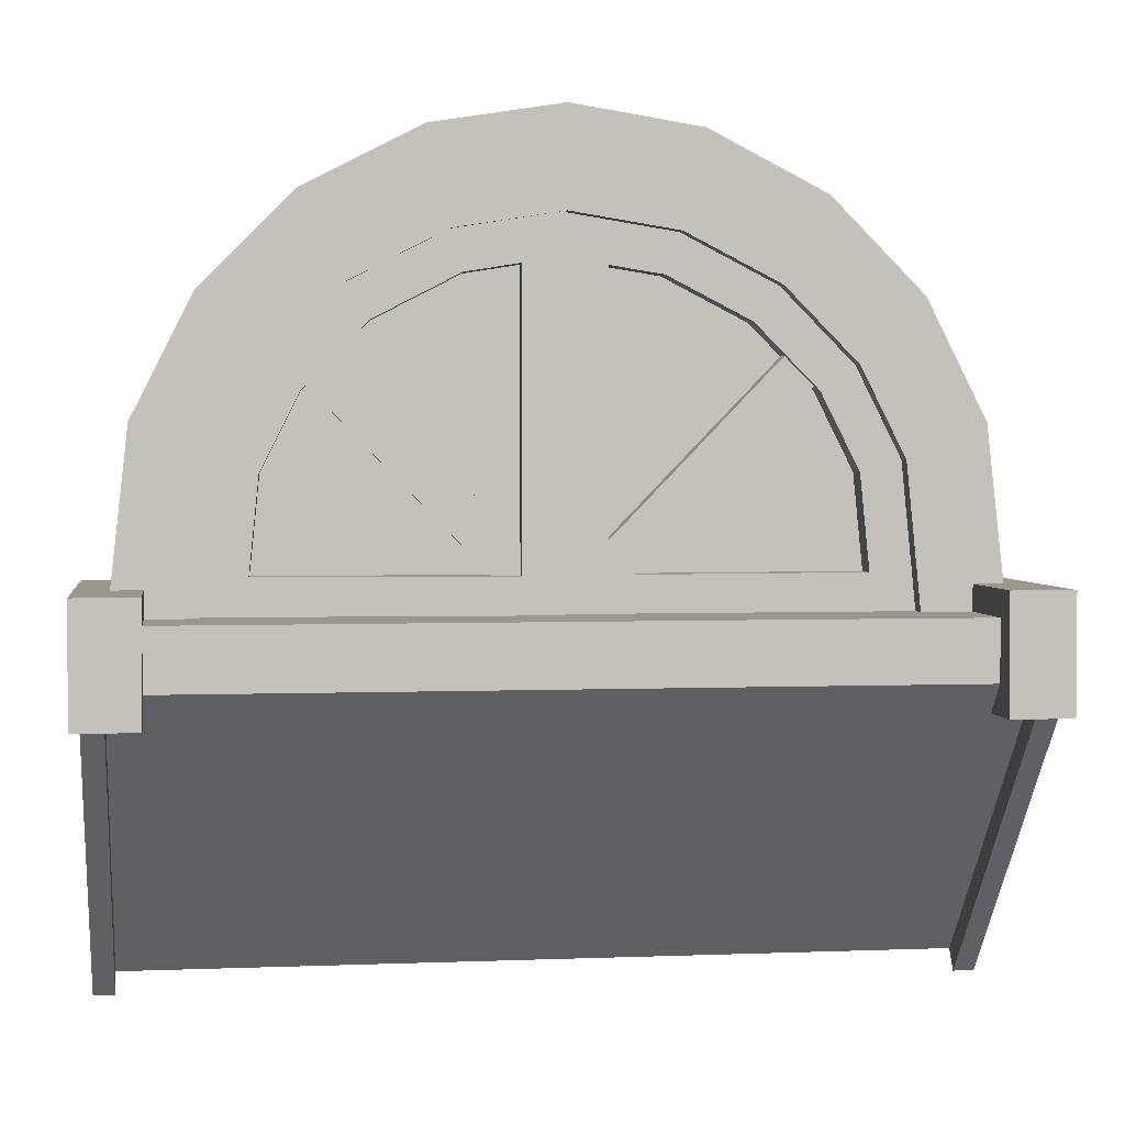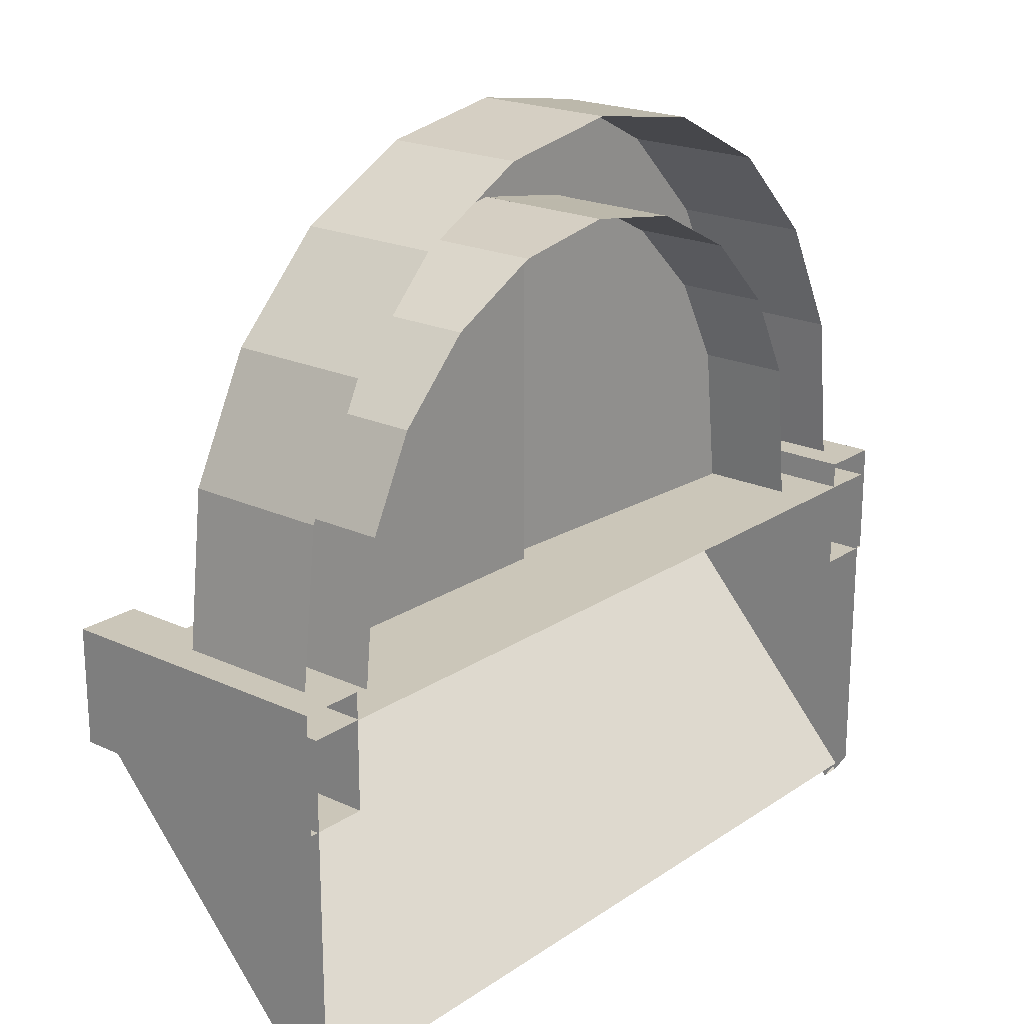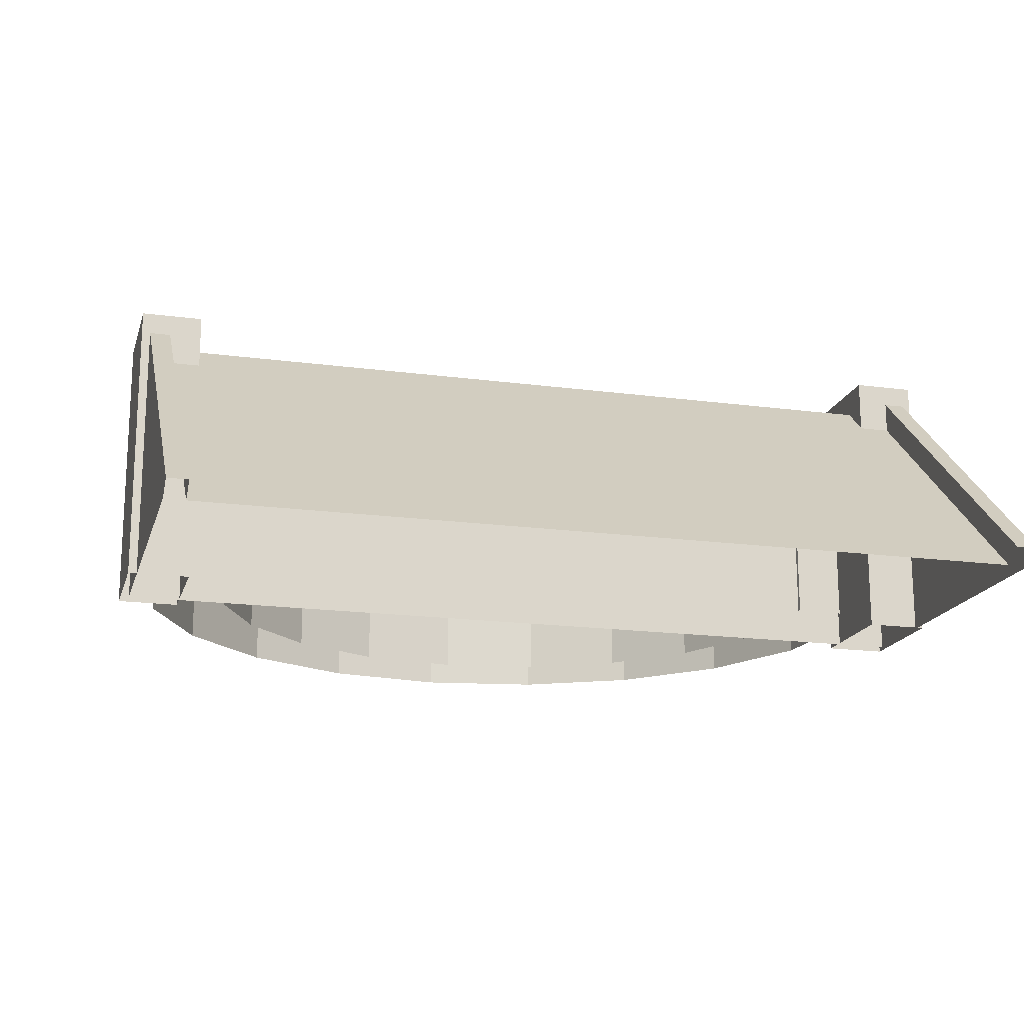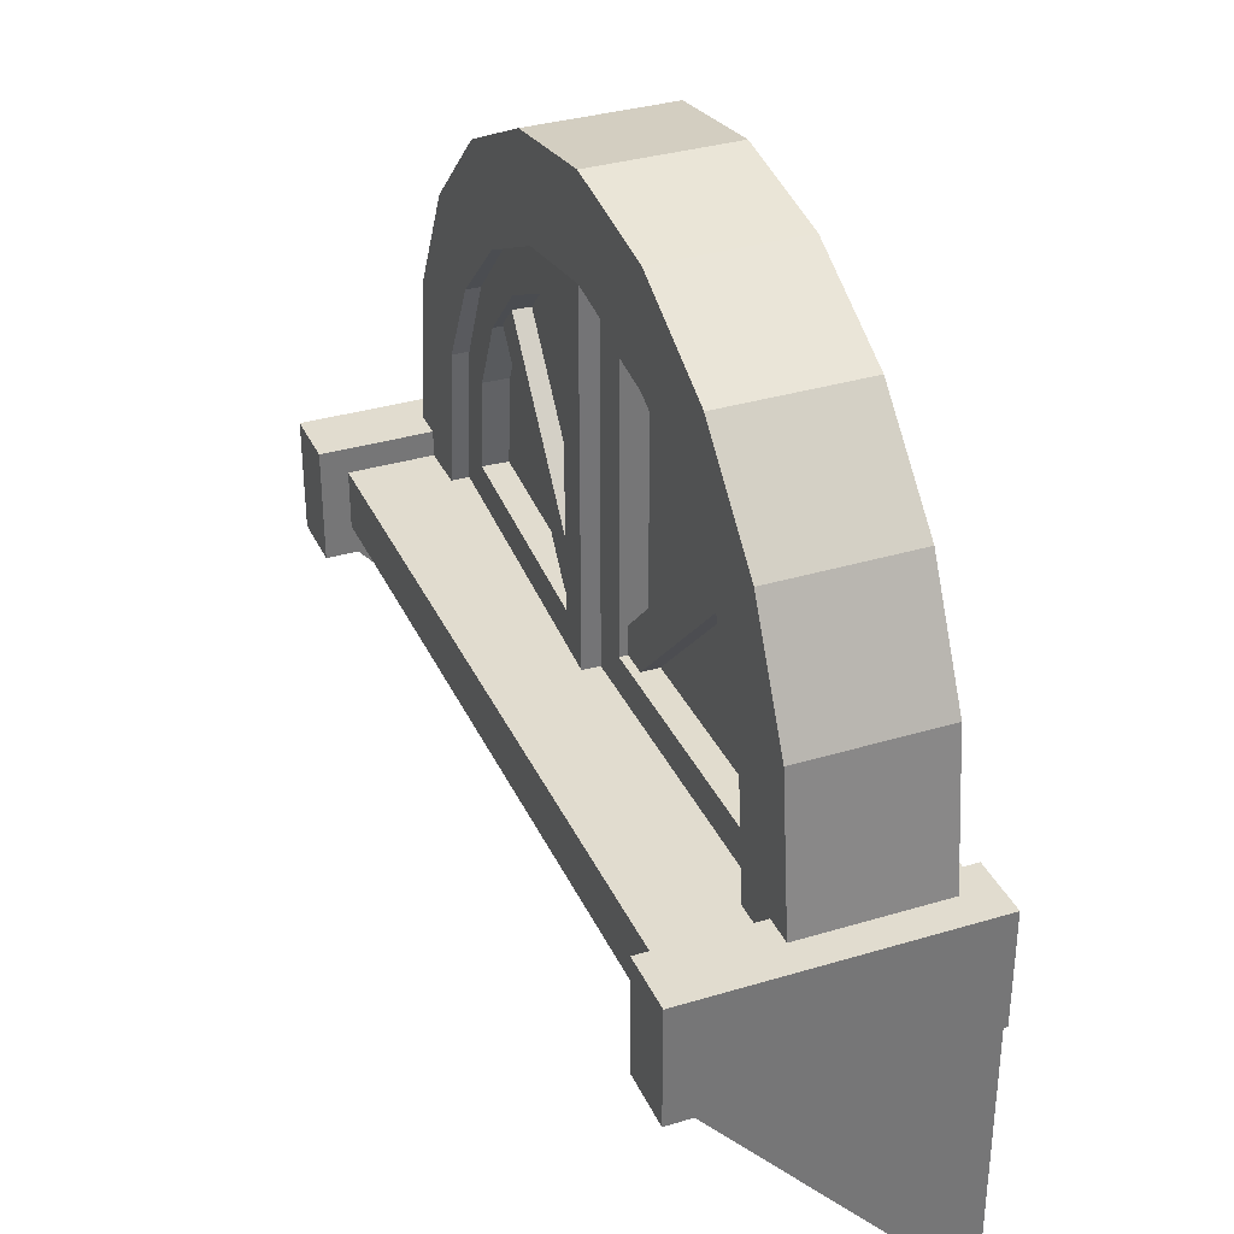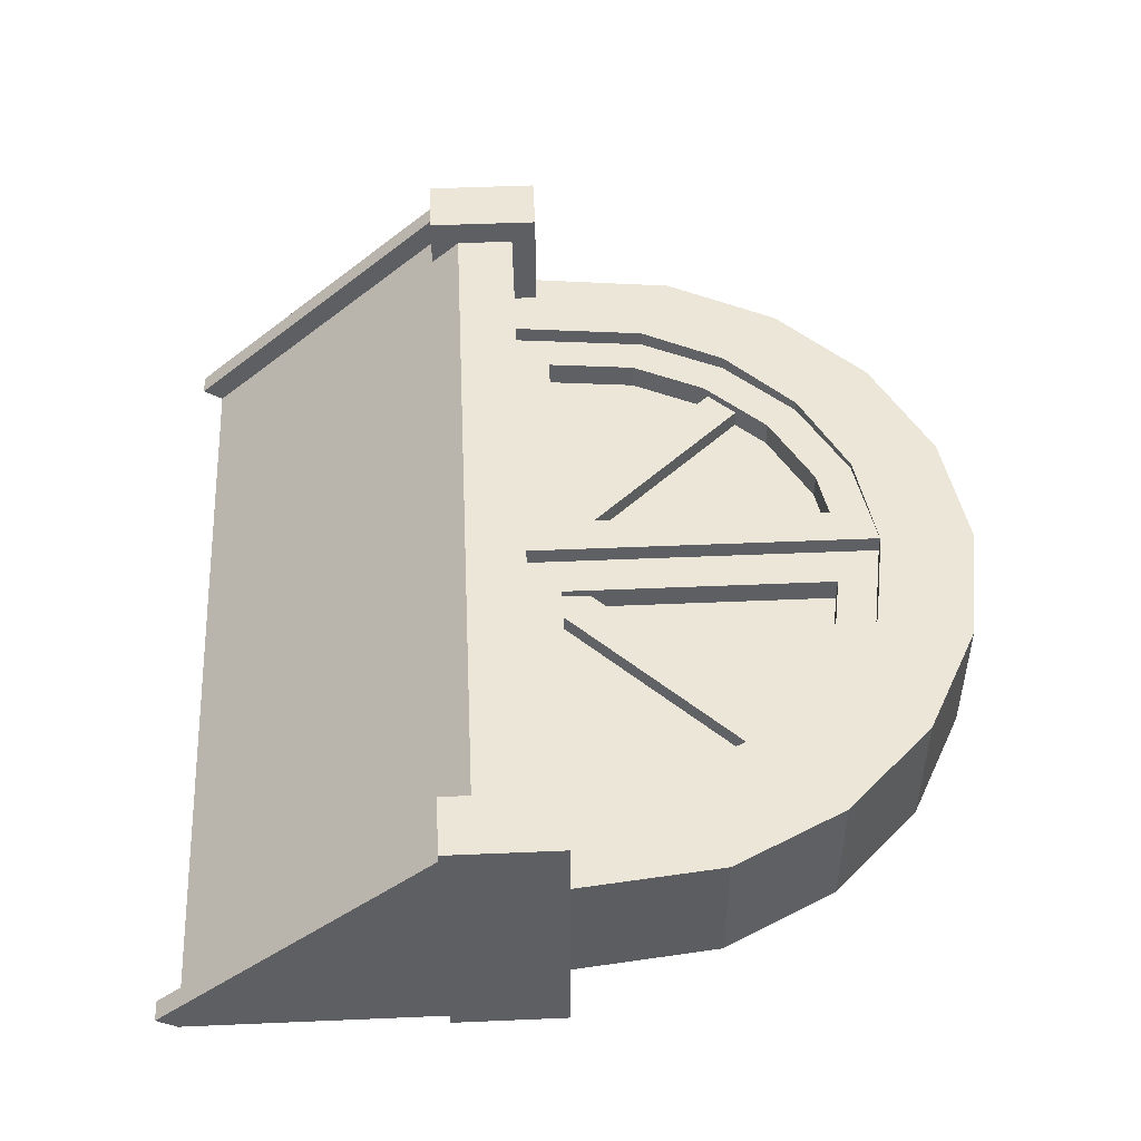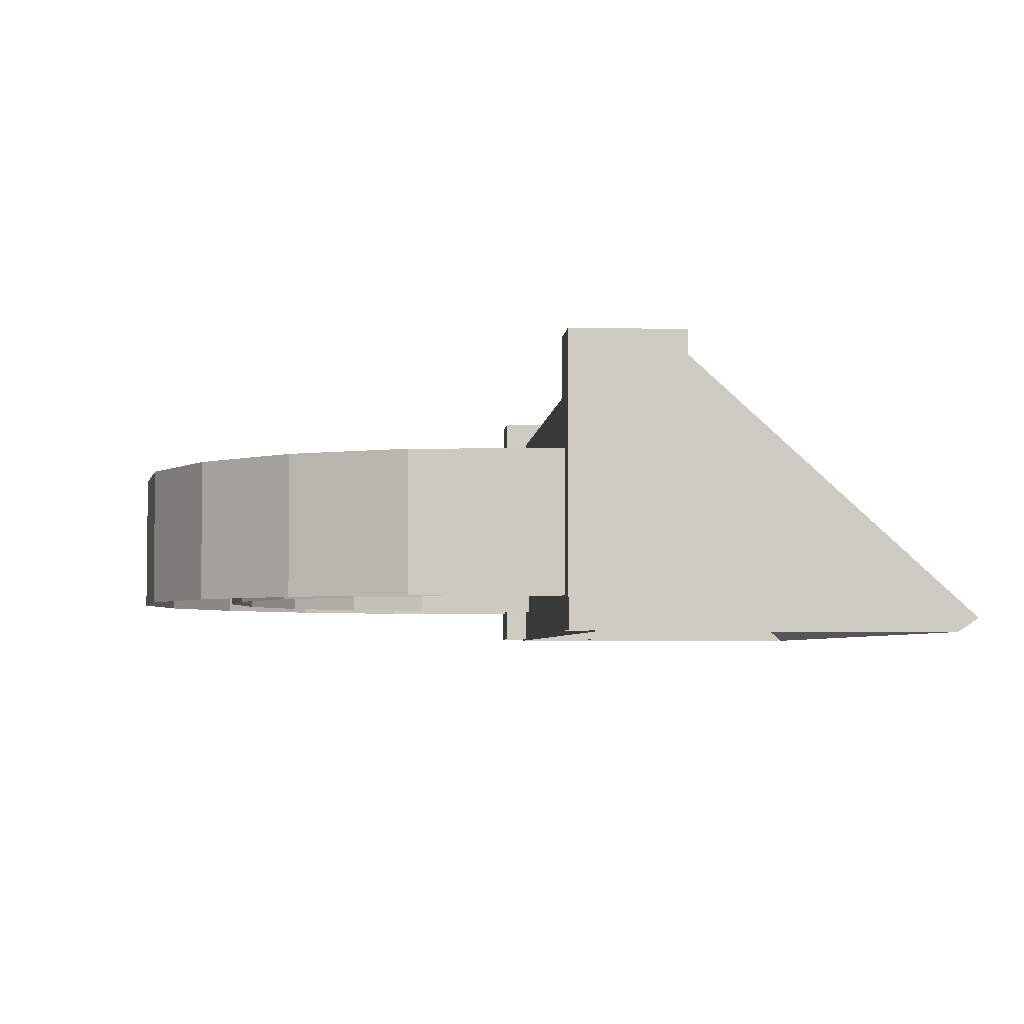
<metadata>
{"format":"obj","ext":"obj","renderer":"f3d","projection":"perspective","resolution":1024,"background":"white","views":[{"elev":2.6,"azim":-8.1,"up":"+Y"},{"elev":20.8,"azim":129.8,"up":"+Y"},{"elev":-17.6,"azim":-14.9,"up":"+Z"},{"elev":34.3,"azim":67.9,"up":"+Y"},{"elev":49.4,"azim":87.3,"up":"+Z"},{"elev":-4.1,"azim":-94.2,"up":"+Z"}]}
</metadata>
<code>
o Cube.120_Cube.139
v -1.839 -0.4722 -0.4135
v -1.839 0.007191 -0.4135
v -1.581 -0.4722 -0.4135
v -1.581 0.007191 -0.4135
v -1.839 -0.4722 0.7825
v -1.839 0.007191 0.7825
v -1.581 -0.4722 0.7825
v -1.581 0.007191 0.7825
v 1.85 -0.4722 -0.4135
v 1.85 0.007191 -0.4135
v 1.592 -0.4722 -0.4135
v 1.592 0.007191 -0.4135
v 1.85 -0.4722 0.7825
v 1.85 0.007191 0.7825
v 1.592 -0.4722 0.7825
v 1.592 0.007191 0.7825
v 1.729 -0.1166 -0.2723
v 1.386 -0.1166 0.3168
v 1.325 0.4871 -0.2661
v 1.14 0.8526 -0.2661
v -1.718 -0.1166 -0.2723
v -1.376 -0.1166 0.3168
v -1.634 0.6321 -0.2723
v -1.314 0.4871 0.3168
v -1.389 1.116 -0.2723
v -1.129 0.8526 0.3168
v -1.008 1.5 -0.2723
v -0.8284 1.156 0.3168
v -0.5271 1.747 -0.2723
v -0.4365 1.357 0.3168
v 0.00545 1.832 -0.2723
v 0.00545 1.427 0.3168
v 0.538 1.747 -0.2723
v 0.4474 1.357 0.3168
v 1.018 1.5 -0.2723
v 0.8393 1.156 0.3168
v 1.4 1.116 -0.2723
v 1.14 0.8526 0.3168
v 1.644 0.6321 -0.2723
v 1.325 0.4871 0.3168
v 0.8393 1.156 -0.2661
v 1.729 -0.1166 0.3168
v 0.4474 1.357 -0.2661
v 0.00545 1.427 -0.2661
v -0.4365 1.357 -0.2661
v -0.8284 1.156 -0.2661
v -1.129 0.8526 -0.2661
v -1.314 0.4871 -0.2661
v -1.376 -0.1166 -0.2661
v 1.386 -0.1166 -0.2661
v -1.718 -0.1166 0.3168
v -1.634 0.6321 0.3168
v -1.389 1.116 0.3168
v -1.008 1.5 0.3168
v -0.5271 1.747 0.3168
v 0.00545 1.832 0.3168
v 0.538 1.747 0.3168
v 1.018 1.5 0.3168
v 1.4 1.116 0.3168
v 1.644 0.6321 0.3168
v -1.715 -1.56 -0.4194
v -1.715 -0.1009 -0.4194
v 1.726 -1.56 -0.4194
v 1.726 -0.1009 -0.4194
v -1.715 -0.349 0.6706
v -1.715 -0.1009 0.6706
v 1.726 -0.349 0.6706
v 1.726 -0.1009 0.6706
v -1.803 -1.56 -0.4194
v -1.803 -0.1009 -0.4194
v 1.814 -0.1009 -0.4194
v 1.814 -1.56 -0.4194
v 1.814 -0.349 0.6706
v 1.814 -0.1009 0.6706
v -1.803 -0.1009 0.6706
v -1.803 -0.349 0.6706
v 1.726 -0.4331 0.727
v 1.726 -1.644 -0.363
v -1.715 -1.644 -0.363
v -1.715 -0.4331 0.727
v 1.814 -0.4331 0.727
v 1.814 -1.644 -0.363
v -1.803 -1.644 -0.363
v -1.803 -0.4331 0.727
f 3 4 8 7
f 7 8 6 5
f 5 6 2 1
f 3 7 5 1
f 8 4 2 6
f 11 15 16 12
f 15 13 14 16
f 13 9 10 14
f 11 9 13 15
f 16 14 10 12
f 21 51 52 23
f 23 52 53 25
f 25 53 54 27
f 27 54 55 29
f 29 55 56 31
f 31 56 57 33
f 33 57 58 35
f 35 58 59 37
f 37 59 60 39
f 39 60 42 17
f 42 18 50 17
f 30 28 46 45
f 36 34 43 41
f 18 40 19 50
f 28 26 47 46
f 34 32 44 43
f 40 38 20 19
f 26 24 48 47
f 32 30 45 44
f 38 36 41 20
f 22 24 52 51
f 24 26 53 52
f 26 28 54 53
f 28 30 55 54
f 30 32 56 55
f 32 34 57 56
f 34 36 58 57
f 36 38 59 58
f 38 40 60 59
f 40 18 42 60
f 24 22 49 48
f 21 49 22 51
f 67 68 66 65
f 64 68 74 71
f 63 67 65 61
f 68 64 62 66
f 72 71 74 73
f 76 75 70 69
f 72 73 81 82
f 68 67 73 74
f 65 76 84 80
f 66 62 70 75
f 65 66 75 76
f 79 80 84 83
f 77 78 82 81
f 61 65 80 79
f 73 67 77 81
f 67 63 78 77
f 76 69 83 84
o Cube.000_Cube.140
v -1.193 0.0513 0.2524
v -1.153 0.4389 0.2545
v -0.9946 0.7528 0.2628
v -0.7318 1.018 0.2766
v -0.388 1.195 0.2946
v 0.00034 1.427 0.3149
v -0.1679 0.0484 0.3061
v -1.372 -0.1166 0.1171
v -1.311 0.4871 0.1203
v -1.126 0.8526 0.13
v -0.8258 1.156 0.1457
v -0.4344 1.357 0.1662
v 0.006917 1.427 0.1893
v 0.006915 -0.1205 0.1893
v 0.006917 0.7315 0.1893
v -1.317 0.4871 0.2459
v -1.379 -0.1166 0.2427
v -1.133 0.8526 0.2556
v -0.8324 1.156 0.2713
v -0.441 1.357 0.2918
v -0.1679 1.23 0.3061
v 0.00034 -0.1205 0.3149
v -0.6181 0.5556 0.1735
v -0.1622 1.23 0.1974
v -0.3823 1.195 0.1858
v -0.7261 1.018 0.1678
v -0.9889 0.7528 0.1541
v -1.187 0.0513 0.1437
v -0.1622 0.0484 0.1974
v -1.147 0.4389 0.1458
v -0.2027 -0.02431 0.1787
v -0.9941 0.7943 0.1372
v -0.08351 0.09126 0.1849
v -0.8749 0.9099 0.1435
v -0.2075 -0.02431 0.2701
v -0.9989 0.7943 0.2287
v -0.0883 0.09126 0.2764
v -0.8797 0.9099 0.2349
f 90 106 98 97
f 105 89 109 108
f 91 105 108 113
f 87 86 114 111
f 89 88 110 109
f 85 91 113 112
f 86 85 112 114
f 88 87 111 110
f 103 104 96 95
f 106 101 92 98
f 101 100 93 92
f 104 90 97 96
f 100 102 94 93
f 102 103 95 94
f 95 96 99
f 98 92 99
f 92 93 99
f 96 97 99
f 93 94 99
f 94 95 99
f 85 86 100 101
f 86 87 102 100
f 87 88 103 102
f 88 89 104 103
f 89 105 90 104
f 91 85 101 106
f 105 91 106 90
f 111 114 107
f 109 110 107
f 112 113 107
f 113 108 107
f 114 112 107
f 110 111 107
f 108 109 107
f 115 116 118 117
f 117 118 122 121
f 121 122 120 119
f 119 120 116 115
o Cube.001_Cube.141
v 1.2 0.0513 0.2427
v 1.16 0.4389 0.2427
v 1.002 0.7528 0.2427
v 0.7385 1.018 0.2427
v 0.3942 1.195 0.2427
v 0.005332 1.427 0.2427
v 0.1738 0.0484 0.2427
v 1.386 -0.1166 0.117
v 1.325 0.4871 0.117
v 1.14 0.8526 0.117
v 0.8392 1.156 0.117
v 0.4473 1.357 0.117
v 0.005332 1.427 0.117
v 0.005334 -0.1205 0.117
v 0.005334 0.7315 0.117
v 1.325 0.4871 0.2427
v 1.386 -0.1166 0.2427
v 1.14 0.8526 0.2427
v 0.8392 1.156 0.2427
v 0.4473 1.357 0.2427
v 0.1738 1.23 0.2427
v 0.005334 -0.1205 0.2427
v 0.6303 0.5556 0.1339
v 0.1738 1.23 0.1339
v 0.3942 1.195 0.1339
v 0.7385 1.018 0.1339
v 1.002 0.7528 0.1339
v 1.2 0.0513 0.1339
v 0.1738 0.0484 0.1339
v 1.16 0.4389 0.1339
v 0.2153 -0.02431 0.1173
v 1.008 0.7943 0.1173
v 0.09587 0.09126 0.1173
v 0.8883 0.9099 0.1173
v 0.2153 -0.02431 0.2089
v 1.008 0.7943 0.2089
v 0.09587 0.09126 0.2089
v 0.8883 0.9099 0.2089
f 128 135 136 144
f 143 146 147 127
f 129 151 146 143
f 125 149 152 124
f 127 147 148 126
f 123 150 151 129
f 124 152 150 123
f 126 148 149 125
f 141 133 134 142
f 144 136 130 139
f 139 130 131 138
f 142 134 135 128
f 138 131 132 140
f 140 132 133 141
f 133 137 134
f 136 137 130
f 130 137 131
f 134 137 135
f 131 137 132
f 132 137 133
f 123 139 138 124
f 124 138 140 125
f 125 140 141 126
f 126 141 142 127
f 127 142 128 143
f 129 144 139 123
f 143 128 144 129
f 149 145 152
f 147 145 148
f 150 145 151
f 151 145 146
f 152 145 150
f 148 145 149
f 146 145 147
f 153 155 156 154
f 155 159 160 156
f 159 157 158 160
f 157 153 154 158

</code>
